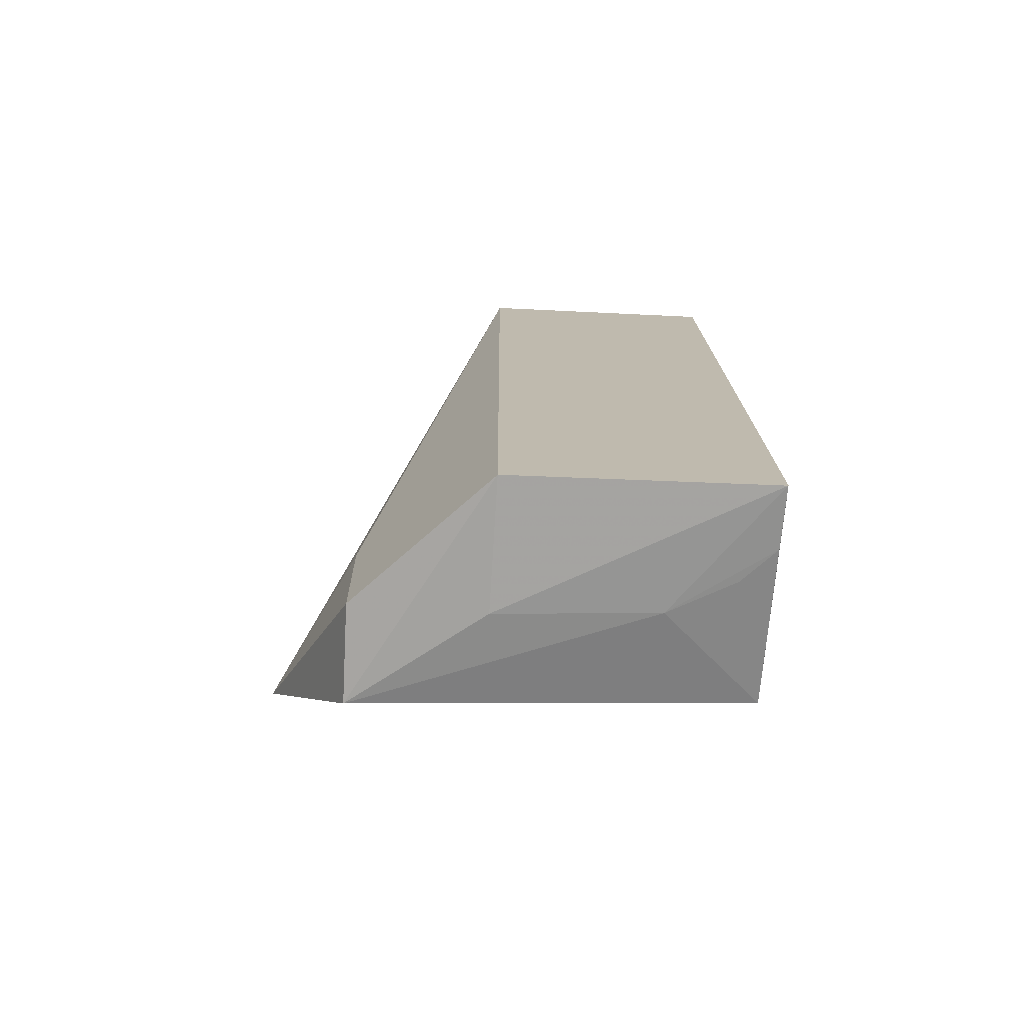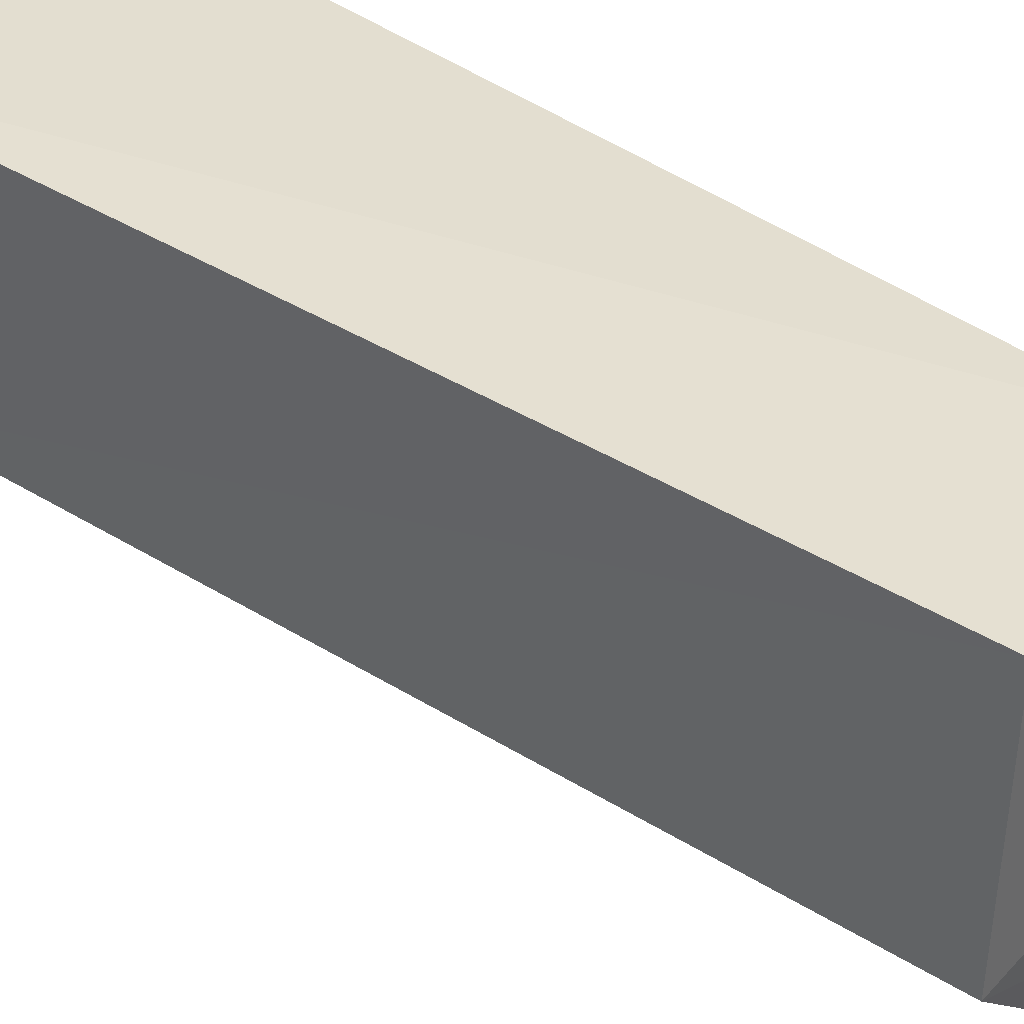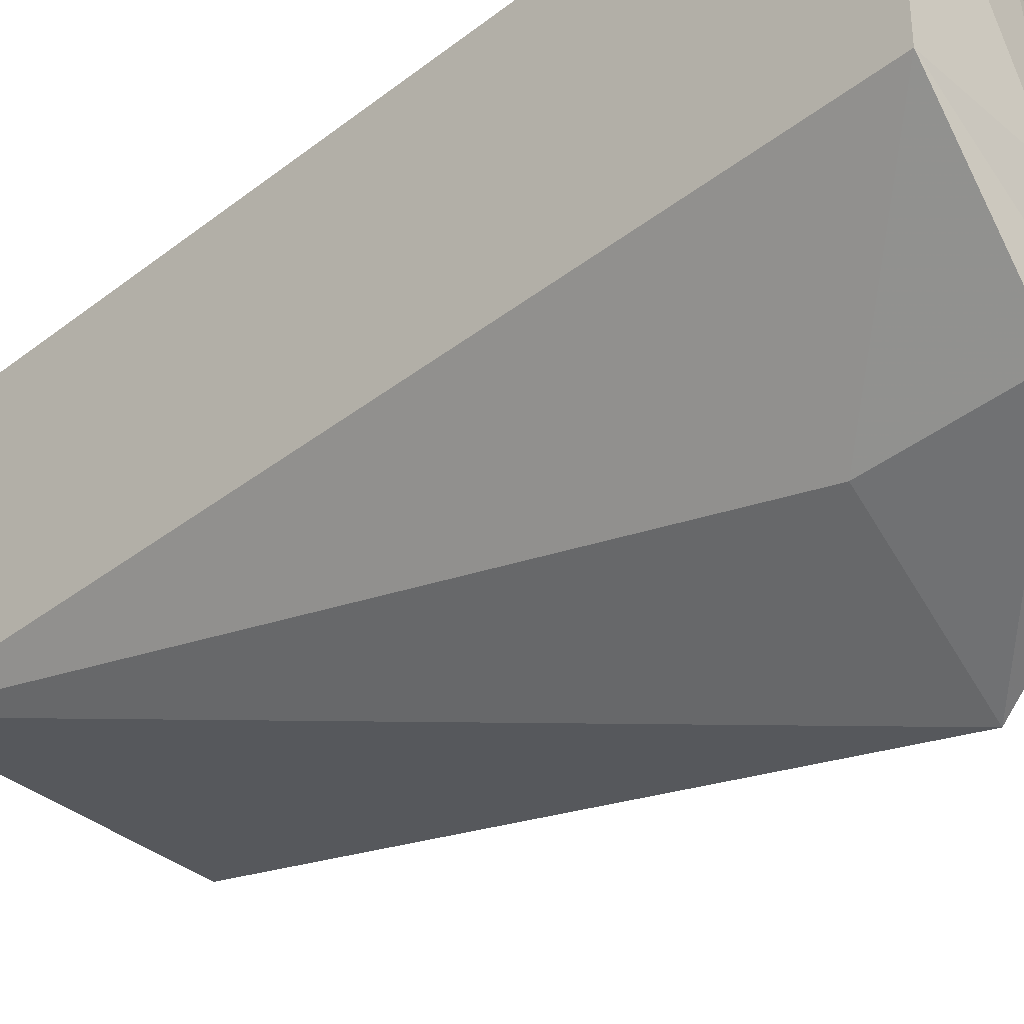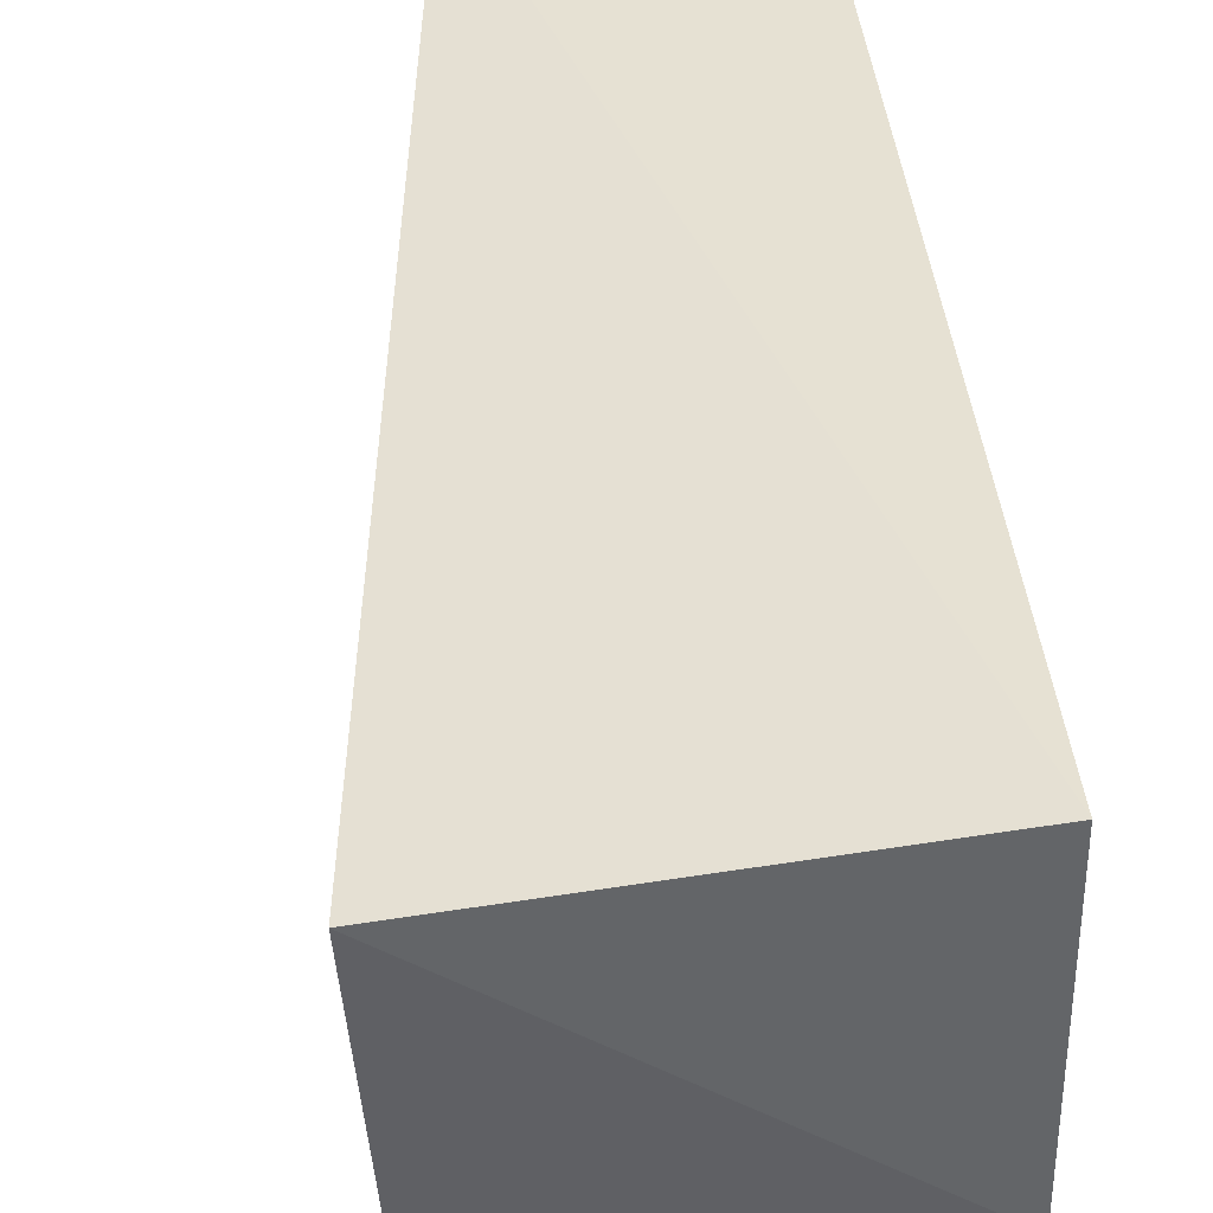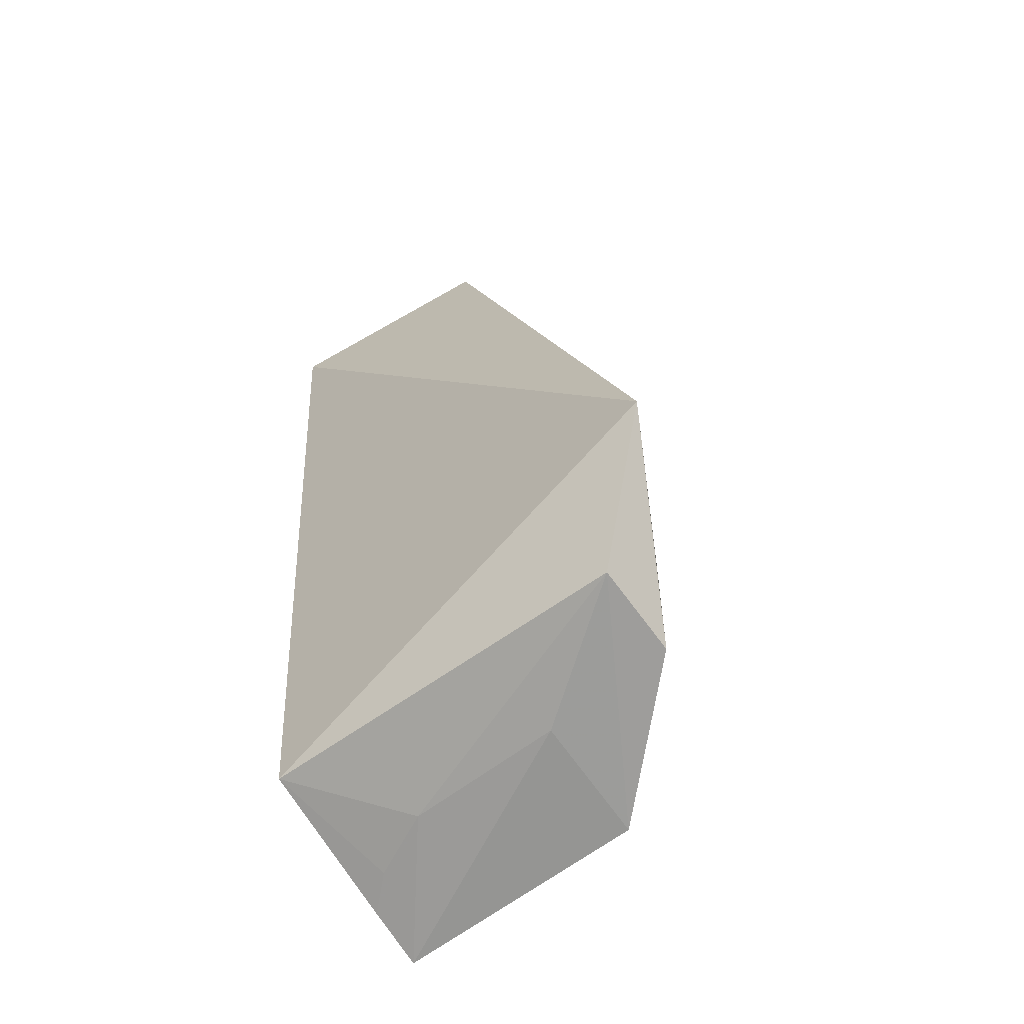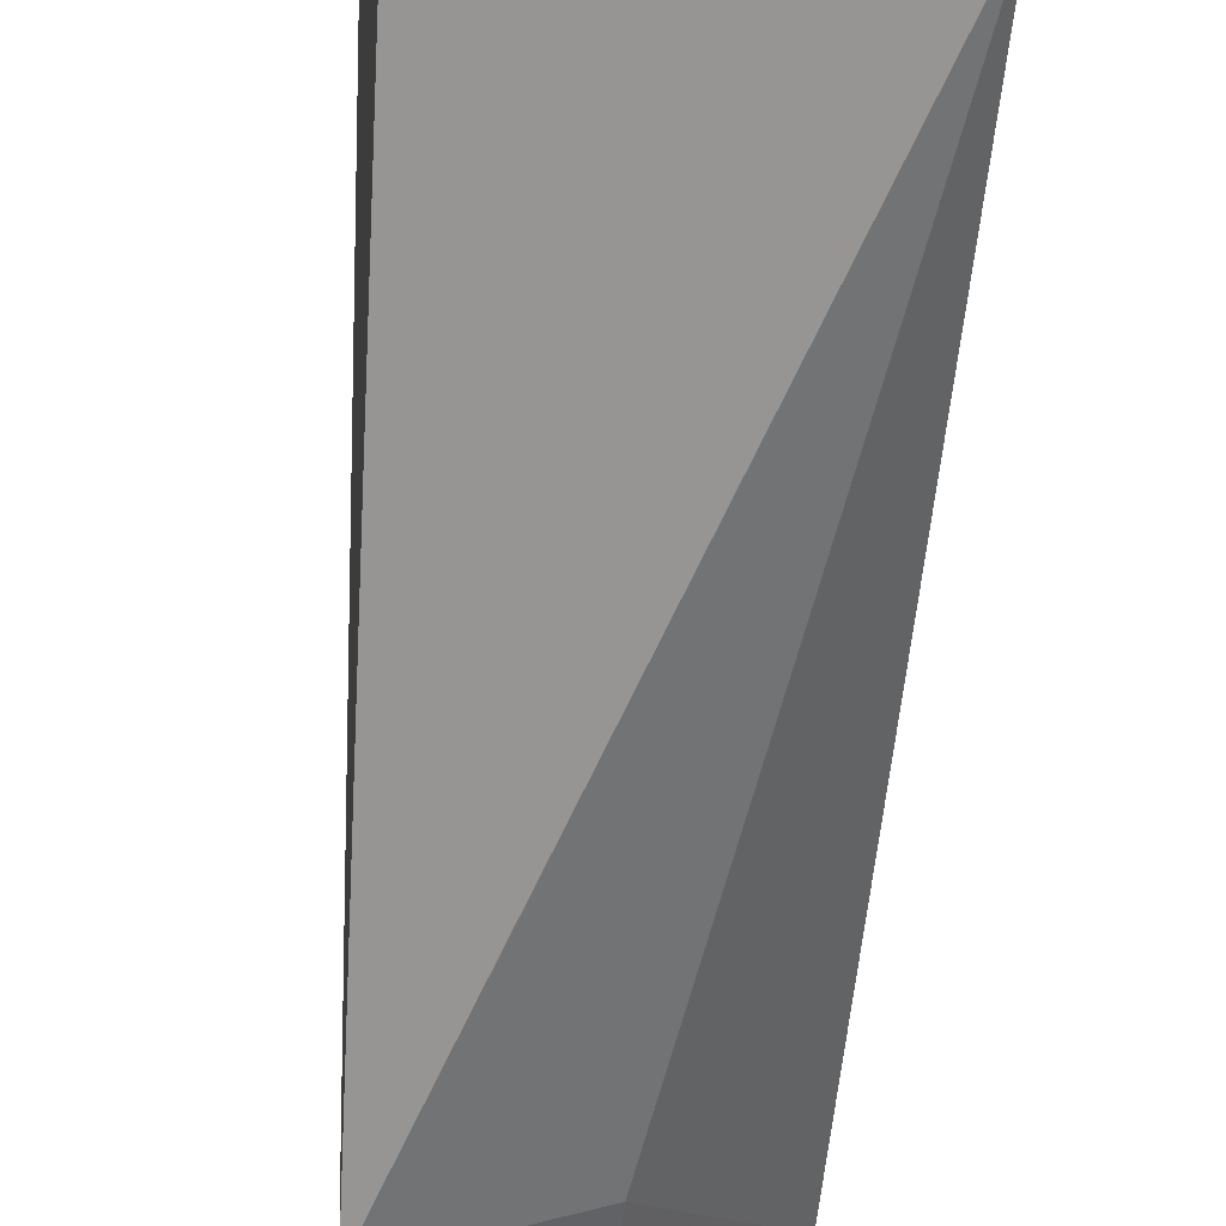
<metadata>
{"format":"obj","ext":"obj","renderer":"f3d","projection":"perspective","resolution":1024,"background":"white","views":[{"elev":-74.6,"azim":-92.7,"up":"+Y"},{"elev":38.1,"azim":-51.3,"up":"+Z"},{"elev":-37.5,"azim":-45.5,"up":"+Z"},{"elev":39.1,"azim":174.2,"up":"+Z"},{"elev":-65.6,"azim":125.6,"up":"+Y"},{"elev":-51.4,"azim":175.5,"up":"+Z"}]}
</metadata>
<code>
v 0.09917 0.04899 0.06912
v 0.08589 -0.06226 0.07087
v 0.0945 -0.04393 0.01216
v 0.08706 -0.06519 0.02277
v 0.05855 0.04723 0.03879
v 0.05855 0.04723 0.07145
v 0.05816 -0.06789 0.07124
v 0.0966 0.04735 0.0385
v 0.05857 -0.06731 0.03929
v 0.07403 -0.06631 0.05877
v 0.07488 -0.04666 0.02246
v 0.07483 -0.06692 0.03906
v 0.06588 -0.06666 0.07106
v 0.07502 -0.06502 0.02281
v 0.06994 -0.0663 0.06694
f 1 2 3
f 3 2 4
f 6 2 1
f 6 1 5
f 7 6 5
f 7 2 6
f 8 5 1
f 8 1 3
f 8 3 5
f 9 7 5
f 10 4 2
f 11 9 5
f 11 5 3
f 12 9 4
f 12 7 9
f 12 10 7
f 12 4 10
f 13 2 7
f 13 7 10
f 14 11 3
f 14 3 4
f 14 4 9
f 14 9 11
f 15 13 10
f 15 10 2
f 15 2 13

</code>
